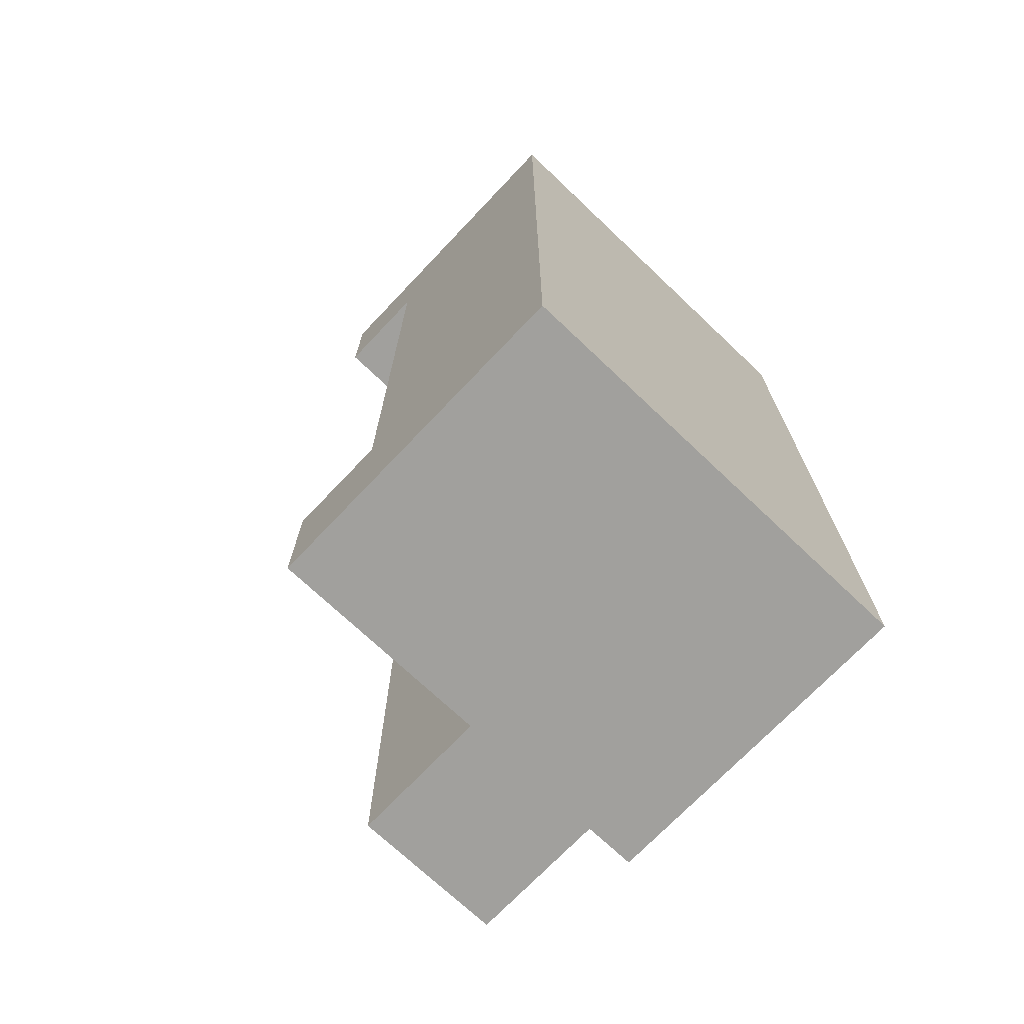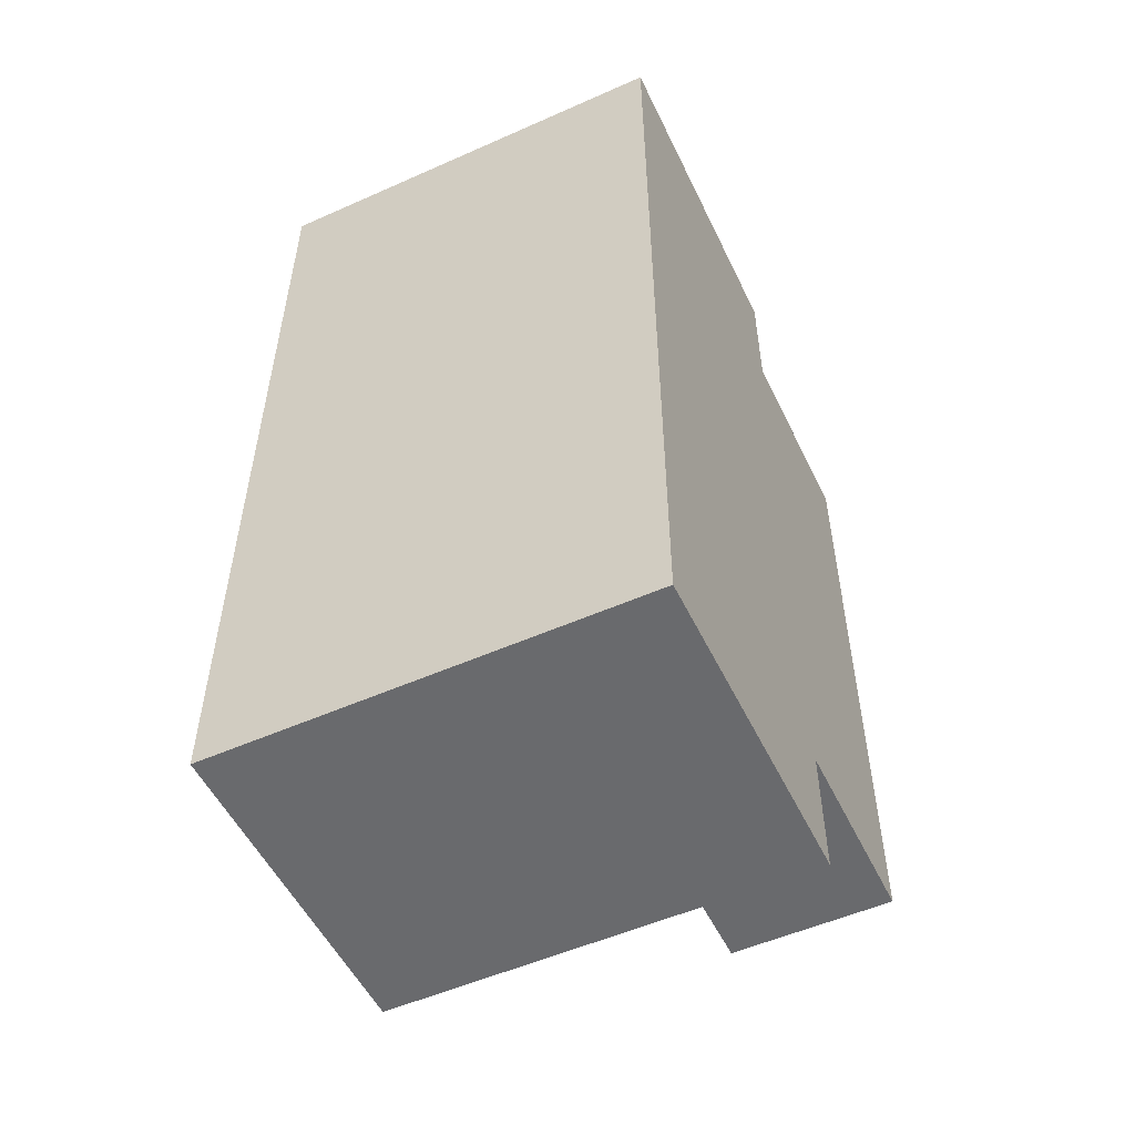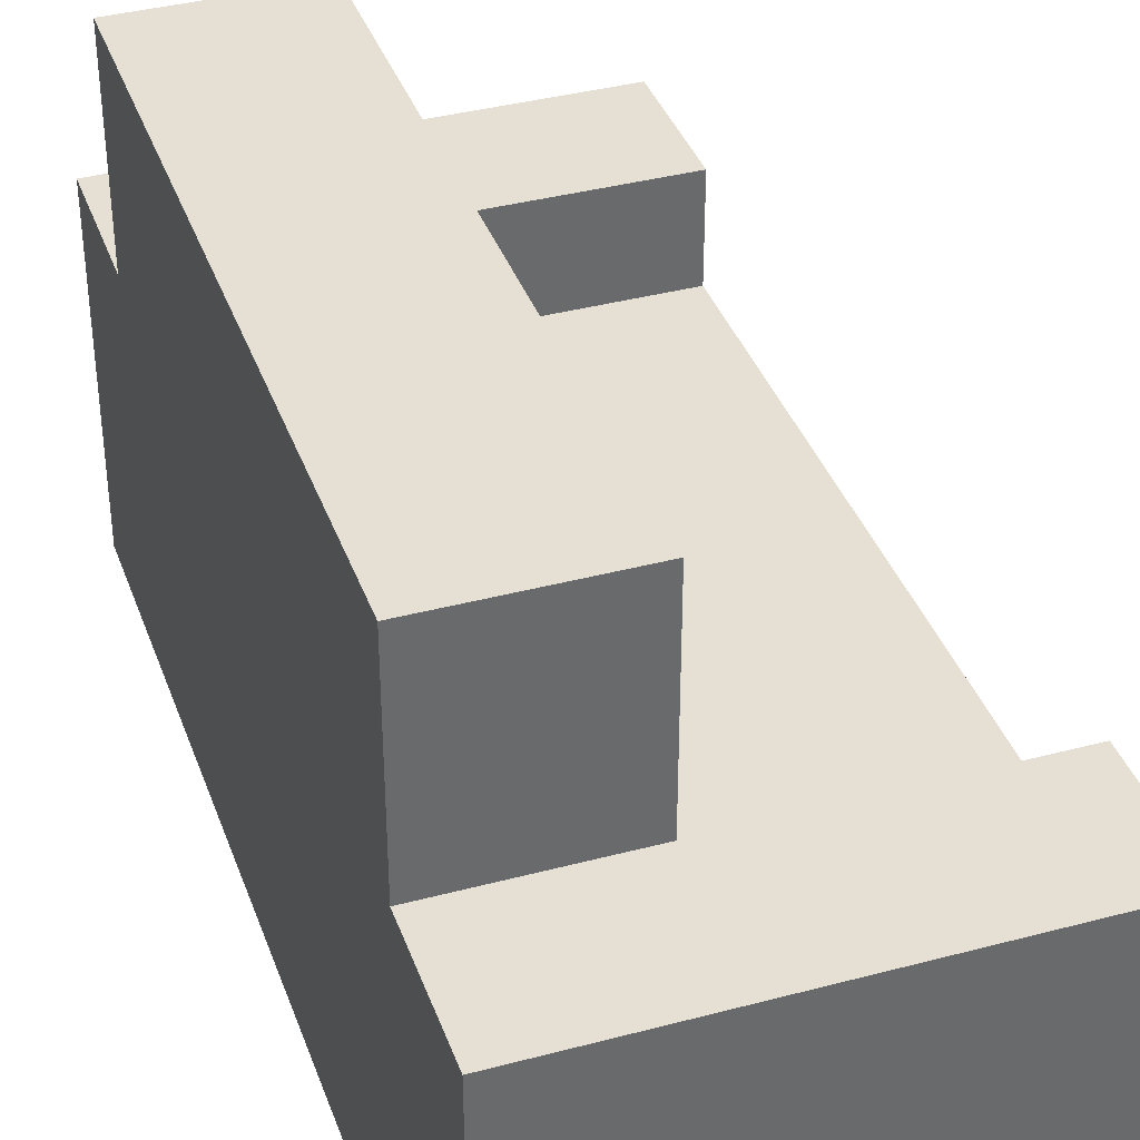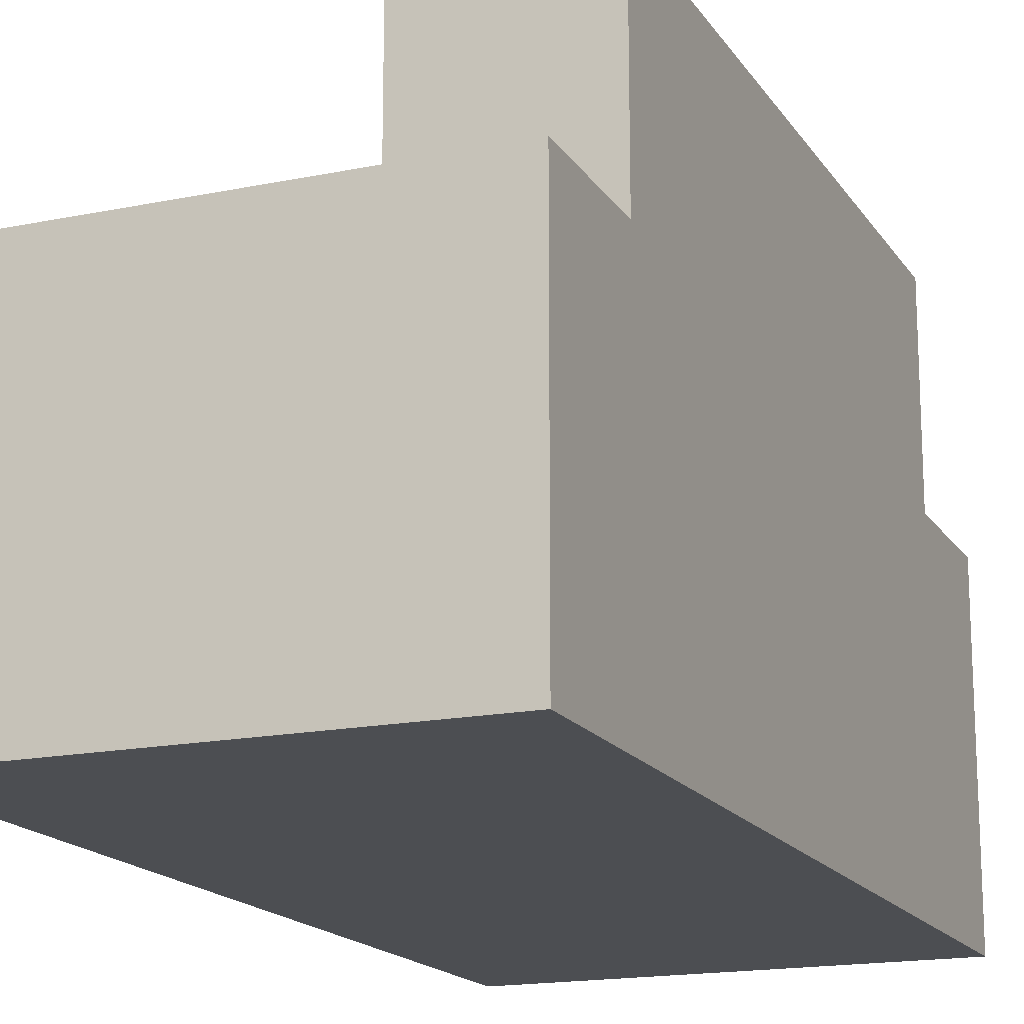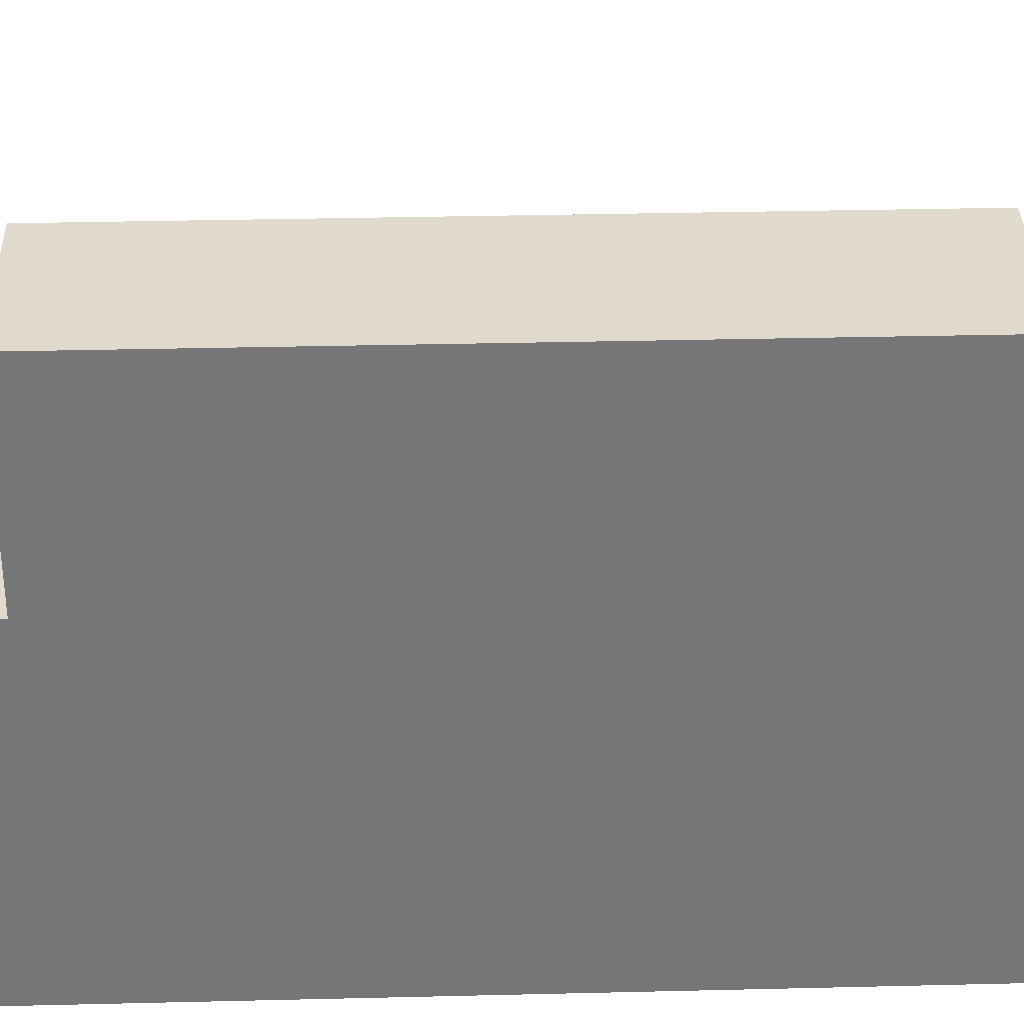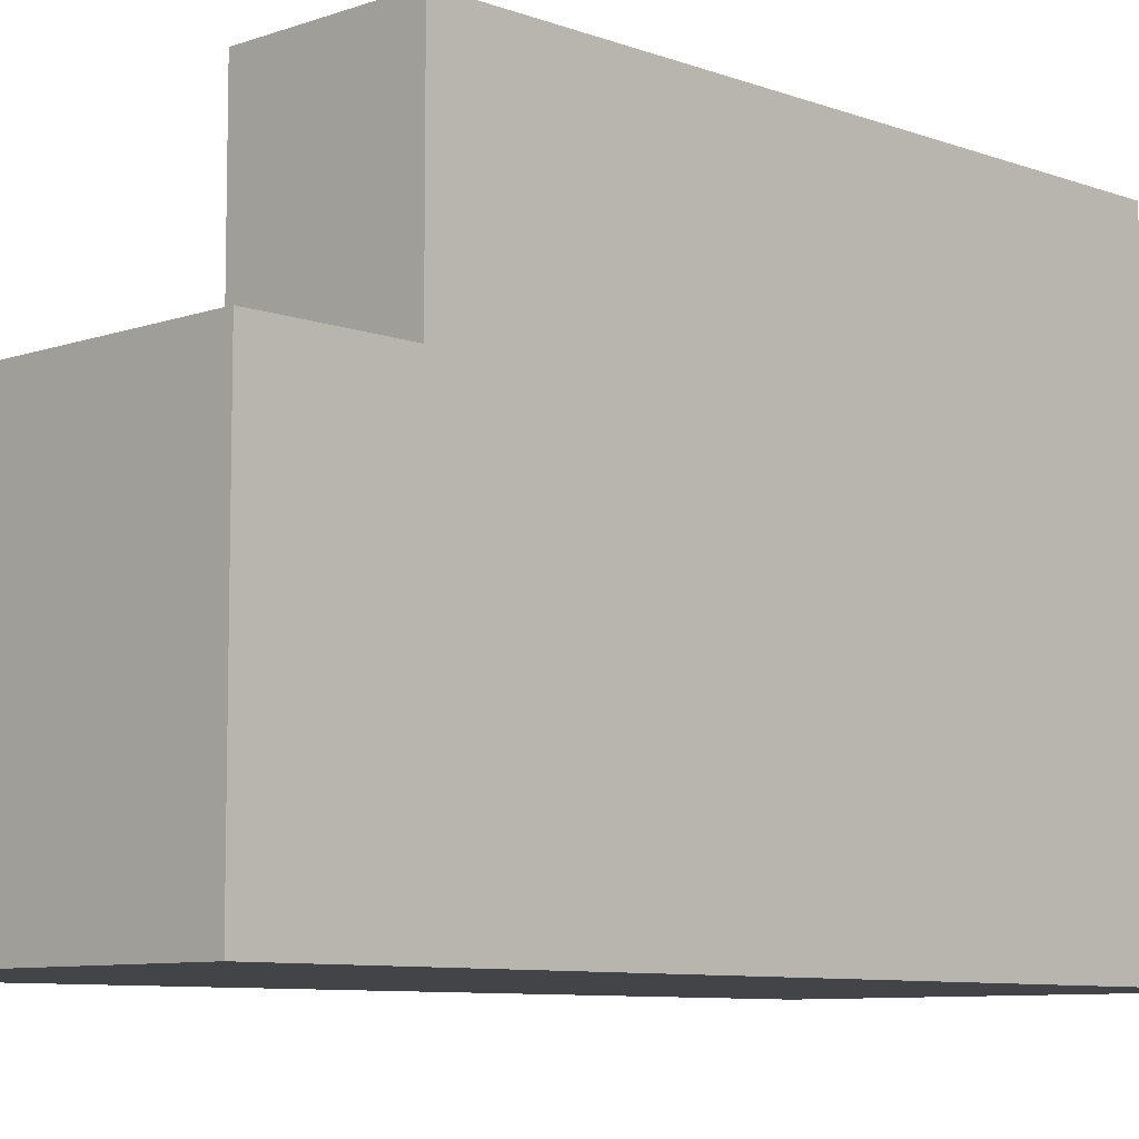
<metadata>
{"format":"obj","ext":"obj","renderer":"f3d","projection":"perspective","resolution":1024,"background":"white","views":[{"elev":-71.7,"azim":-43.5,"up":"+Z"},{"elev":-53.1,"azim":25.4,"up":"+Z"},{"elev":37.9,"azim":161.3,"up":"+Y"},{"elev":-16.9,"azim":22.6,"up":"+Y"},{"elev":33.3,"azim":88.1,"up":"+Y"},{"elev":-8.2,"azim":44.4,"up":"+Y"}]}
</metadata>
<code>
g classic:couch
v -6.5 0 14
v -6.5 0 -14
v -6.5 7 10
v -6.5 7 -10
v -6.5 10 14
v -6.5 10 10
v -6.5 10 -10
v -6.5 10 -14
v 1.5 7 10
v 1.5 7 -10
v 1.5 9 8
v 1.5 9 7
v 1.5 9 4
v 1.5 9 3
v 1.5 9 -3
v 1.5 9 -4
v 1.5 9 -7
v 1.5 9 -8
v 1.5 10 10
v 1.5 10 8
v 1.5 10 7
v 1.5 10 4
v 1.5 10 3
v 1.5 10 -3
v 1.5 10 -4
v 1.5 10 -7
v 1.5 10 -8
v 1.5 10 -10
v 1.5 13 8
v 1.5 13 7
v 1.5 13 4
v 1.5 13 3
v 1.5 13 -3
v 1.5 13 -4
v 1.5 13 -7
v 1.5 13 -8
v 1.5 14 8
v 1.5 14 7
v 1.5 14 4
v 1.5 14 3
v 1.5 14 -3
v 1.5 14 -4
v 1.5 14 -7
v 1.5 14 -8
v 1.5 16 10
v 1.5 16 -10
v 6.5 0 14
v 6.5 0 -14
v 6.5 10 14
v 6.5 10 10
v 6.5 10 -10
v 6.5 10 -14
v 6.5 16 10
v 6.5 16 -10
v -6.5 0 14
v -6.5 10 14
v 6.5 0 14
v 6.5 10 14
v 1.5 10 10
v 1.5 16 10
v 6.5 10 10
v 6.5 16 10
v -6.5 7 -10
v -6.5 10 -10
v 1.5 7 -10
v 1.5 10 -10
v -6.5 7 10
v -6.5 10 10
v 1.5 7 10
v 1.5 10 10
v 1.5 10 -10
v 1.5 16 -10
v 6.5 10 -10
v 6.5 16 -10
v -6.5 0 -14
v -6.5 10 -14
v 6.5 0 -14
v 6.5 10 -14
v -6.5 0 14
v 6.5 0 14
v -5.5 0 13
v 5.5 0 13
v -5.5 0 -13
v 5.5 0 -13
v -6.5 0 -14
v 6.5 0 -14
v -6.5 7 10
v 1.5 7 10
v -5.5 7 8
v -4.5 7 8
v -1.5 7 8
v -0.5 7 8
v -5.5 7 7
v -4.5 7 7
v -1.5 7 7
v -0.5 7 7
v -5.5 7 4
v -4.5 7 4
v -1.5 7 4
v -0.5 7 4
v -5.5 7 3
v -4.5 7 3
v -1.5 7 3
v -0.5 7 3
v -5.5 7 -3
v -4.5 7 -3
v -1.5 7 -3
v -0.5 7 -3
v -5.5 7 -4
v -4.5 7 -4
v -1.5 7 -4
v -0.5 7 -4
v -5.5 7 -7
v -4.5 7 -7
v -1.5 7 -7
v -0.5 7 -7
v -5.5 7 -8
v -4.5 7 -8
v -1.5 7 -8
v -0.5 7 -8
v -6.5 7 -10
v 1.5 7 -10
v -6.5 10 14
v 6.5 10 14
v -6.5 10 10
v 1.5 10 10
v 6.5 10 10
v -6.5 10 -10
v 1.5 10 -10
v 6.5 10 -10
v -6.5 10 -14
v 6.5 10 -14
v 1.5 16 10
v 6.5 16 10
v 1.5 16 -10
v 6.5 16 -10
f 3 2 1
f 4 2 3
f 5 3 1
f 6 3 5
f 7 2 4
f 8 2 7
f 11 10 9
f 12 10 11
f 13 10 12
f 14 10 13
f 15 10 14
f 16 10 15
f 17 10 16
f 18 10 17
f 19 11 9
f 20 12 11
f 20 11 19
f 21 13 12
f 21 12 20
f 22 14 13
f 22 13 21
f 23 15 14
f 23 14 22
f 24 16 15
f 24 15 23
f 25 17 16
f 25 16 24
f 26 18 17
f 26 17 25
f 27 10 18
f 27 18 26
f 28 10 27
f 29 26 25
f 29 20 19
f 29 28 27
f 29 27 26
f 29 25 24
f 29 24 23
f 29 23 22
f 29 22 21
f 29 21 20
f 30 28 29
f 31 28 30
f 32 28 31
f 33 28 32
f 34 28 33
f 35 28 34
f 36 28 35
f 37 29 19
f 37 30 29
f 38 31 30
f 38 30 37
f 39 32 31
f 39 31 38
f 40 33 32
f 40 32 39
f 41 34 33
f 41 33 40
f 42 35 34
f 42 34 41
f 43 36 35
f 43 35 42
f 44 28 36
f 44 36 43
f 45 43 42
f 45 42 41
f 45 44 43
f 45 41 40
f 45 40 39
f 45 39 38
f 45 38 37
f 45 37 19
f 46 28 44
f 46 44 45
f 47 48 49
f 49 48 50
f 50 48 51
f 51 48 52
f 50 51 53
f 53 51 54
f 57 56 55
f 58 56 57
f 61 60 59
f 62 60 61
f 65 64 63
f 66 64 65
f 67 68 69
f 69 68 70
f 71 72 73
f 73 72 74
f 75 76 77
f 77 76 78
f 81 80 79
f 82 80 81
f 83 81 79
f 83 82 81
f 84 80 82
f 84 82 83
f 85 83 79
f 85 84 83
f 86 80 84
f 86 84 85
f 87 88 89
f 89 88 90
f 90 88 91
f 91 88 92
f 87 89 93
f 89 90 93
f 90 91 94
f 93 90 94
f 91 92 95
f 94 91 95
f 92 88 96
f 95 92 96
f 94 95 97
f 93 94 97
f 95 96 97
f 87 93 97
f 97 96 98
f 98 96 99
f 96 88 100
f 99 96 100
f 87 97 101
f 97 98 101
f 98 99 102
f 101 98 102
f 99 100 103
f 102 99 103
f 100 88 104
f 103 100 104
f 87 101 105
f 102 103 105
f 103 104 105
f 101 102 105
f 105 104 106
f 106 104 107
f 104 88 108
f 107 104 108
f 87 105 109
f 105 106 109
f 106 107 110
f 109 106 110
f 107 108 111
f 110 107 111
f 108 88 112
f 111 108 112
f 87 109 113
f 110 111 113
f 111 112 113
f 109 110 113
f 113 112 114
f 114 112 115
f 112 88 116
f 115 112 116
f 87 113 117
f 113 114 117
f 114 115 118
f 117 114 118
f 115 116 119
f 118 115 119
f 116 88 120
f 119 116 120
f 87 117 121
f 118 119 121
f 119 120 121
f 117 118 121
f 120 88 122
f 121 120 122
f 123 124 125
f 125 124 126
f 126 124 127
f 128 129 131
f 129 130 131
f 131 130 132
f 133 134 135
f 135 134 136

</code>
